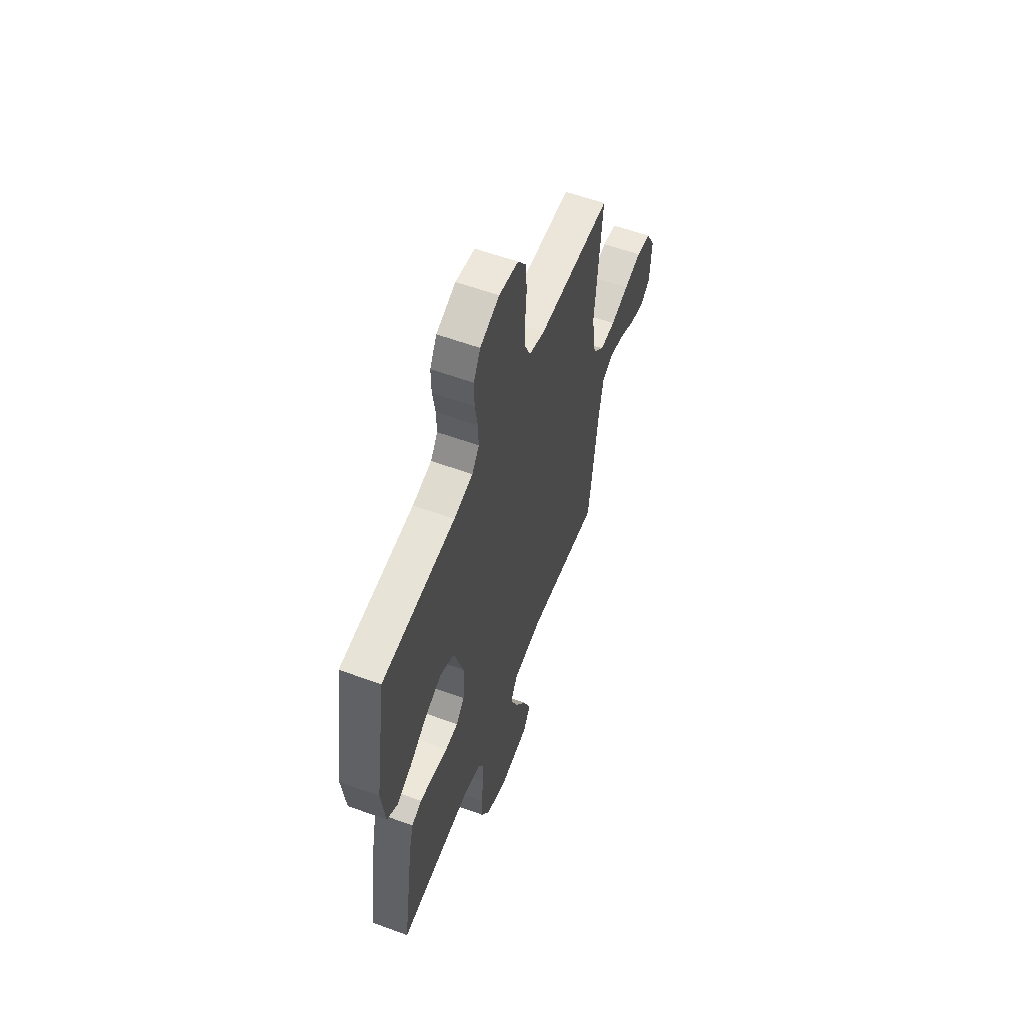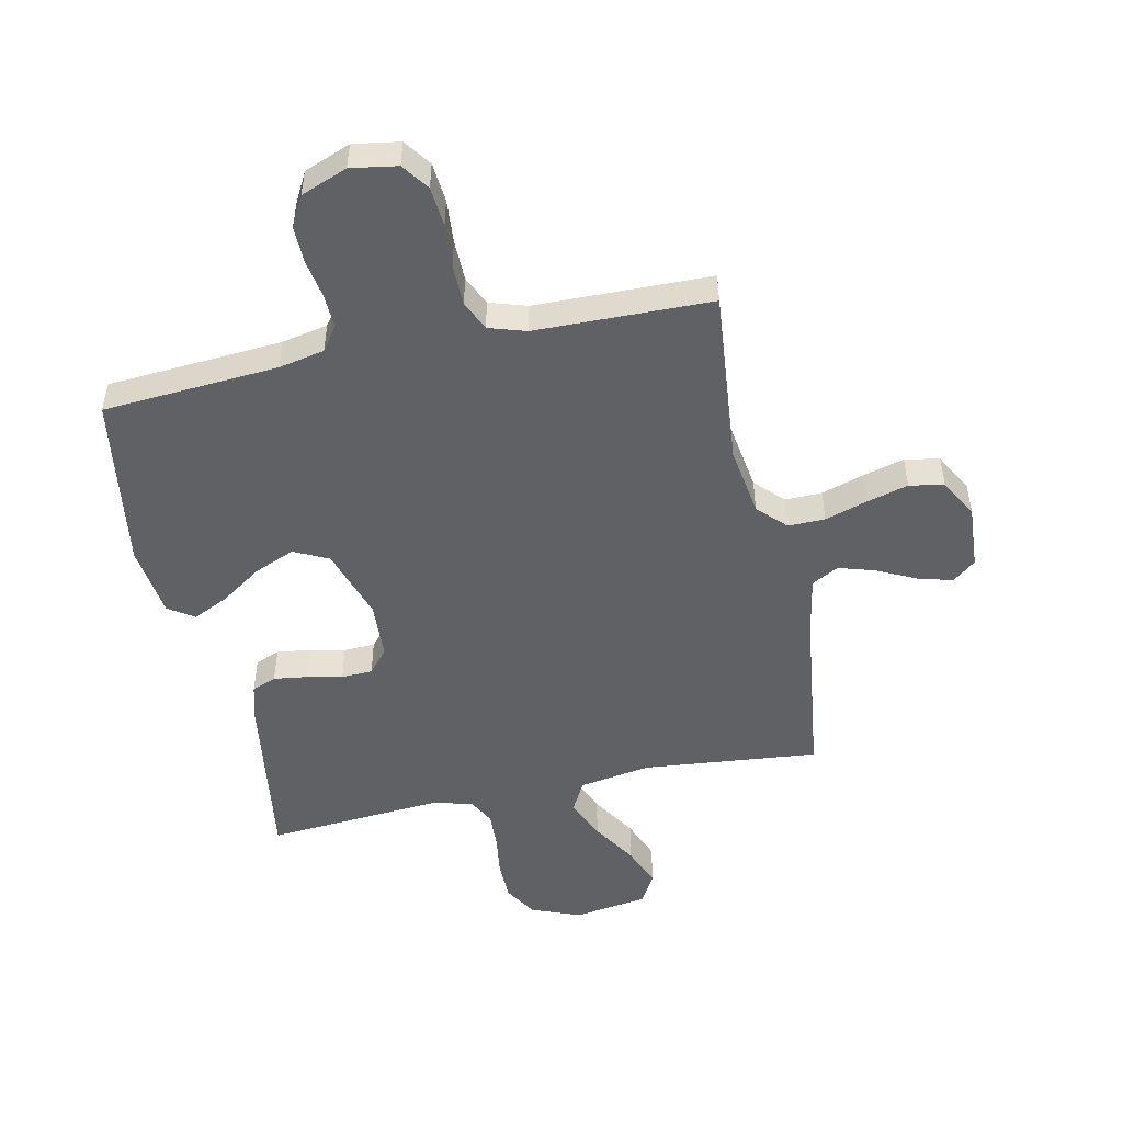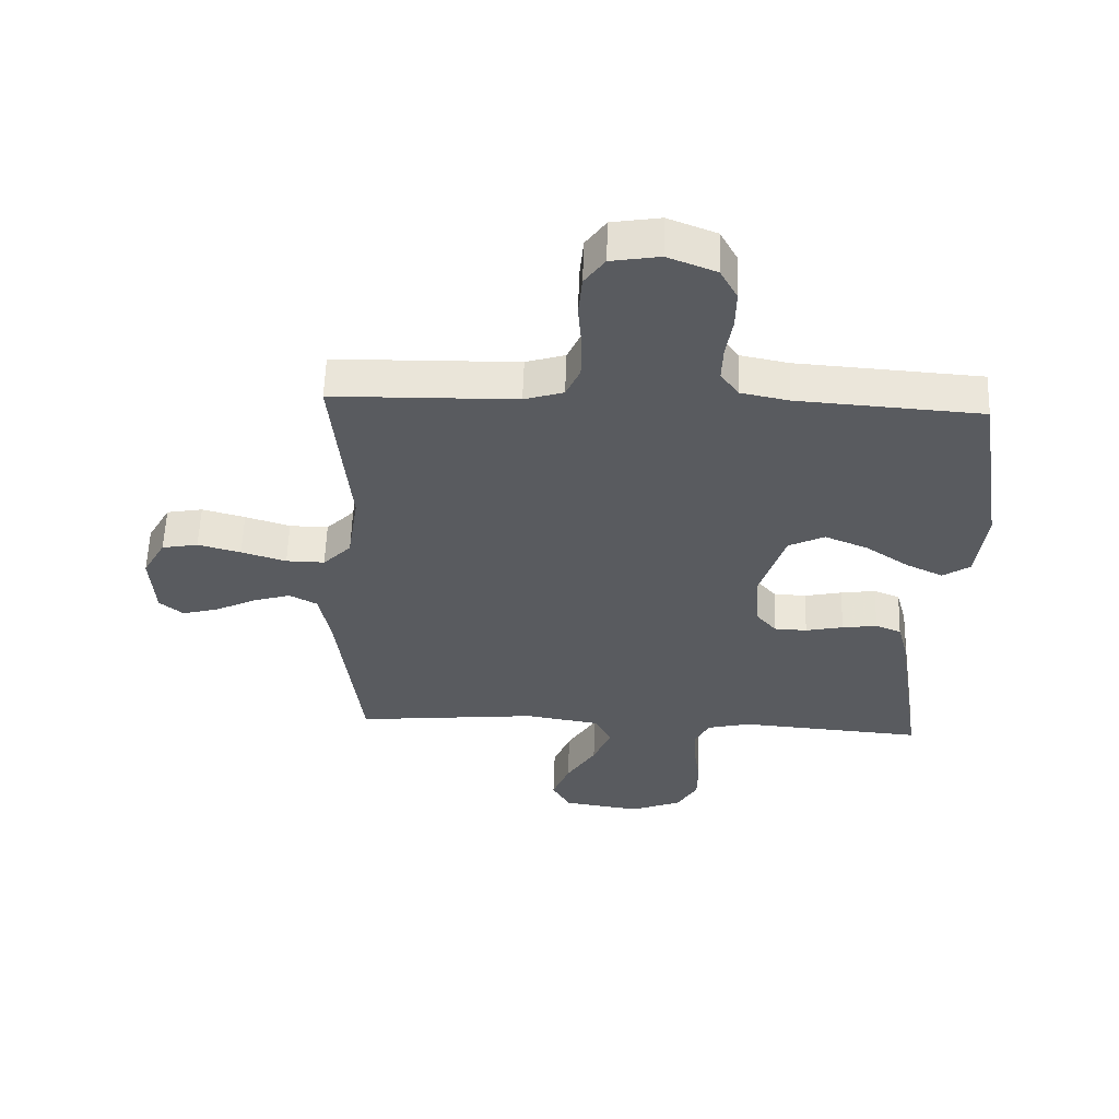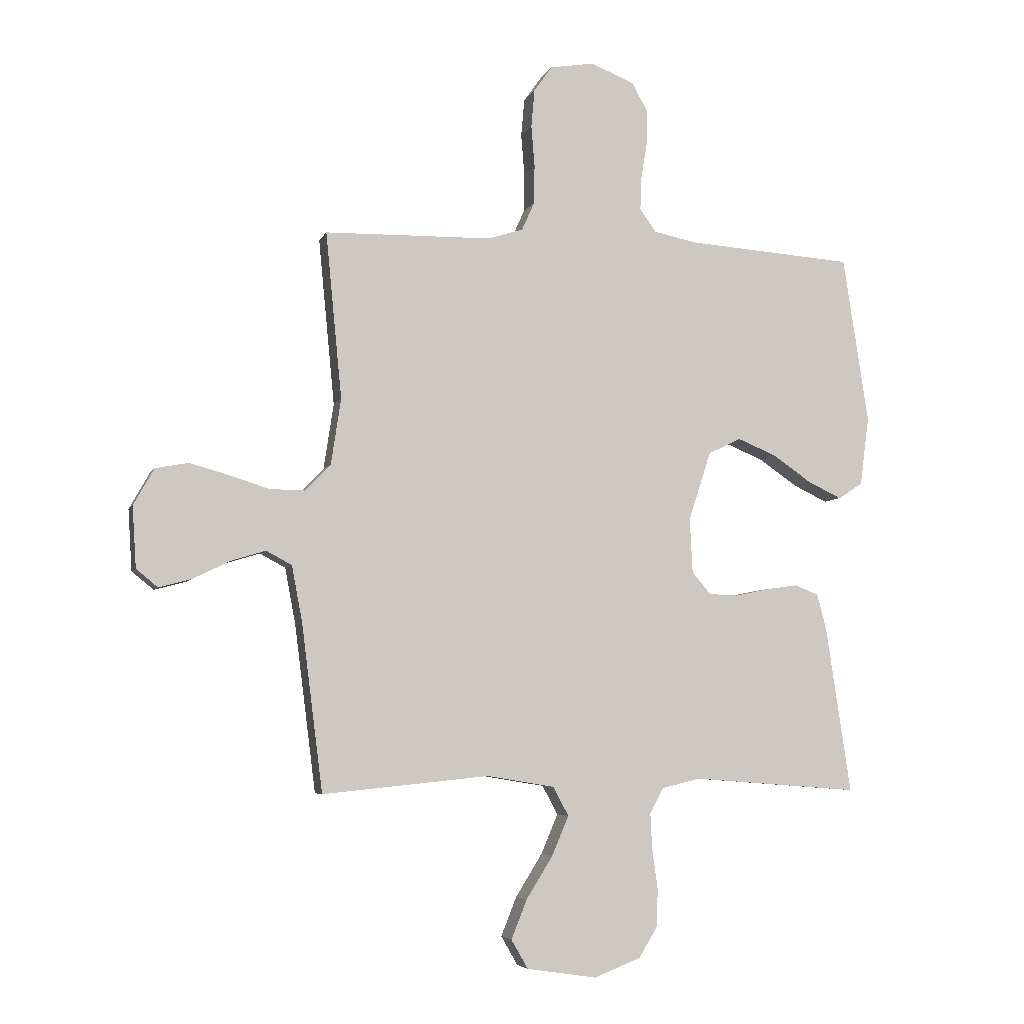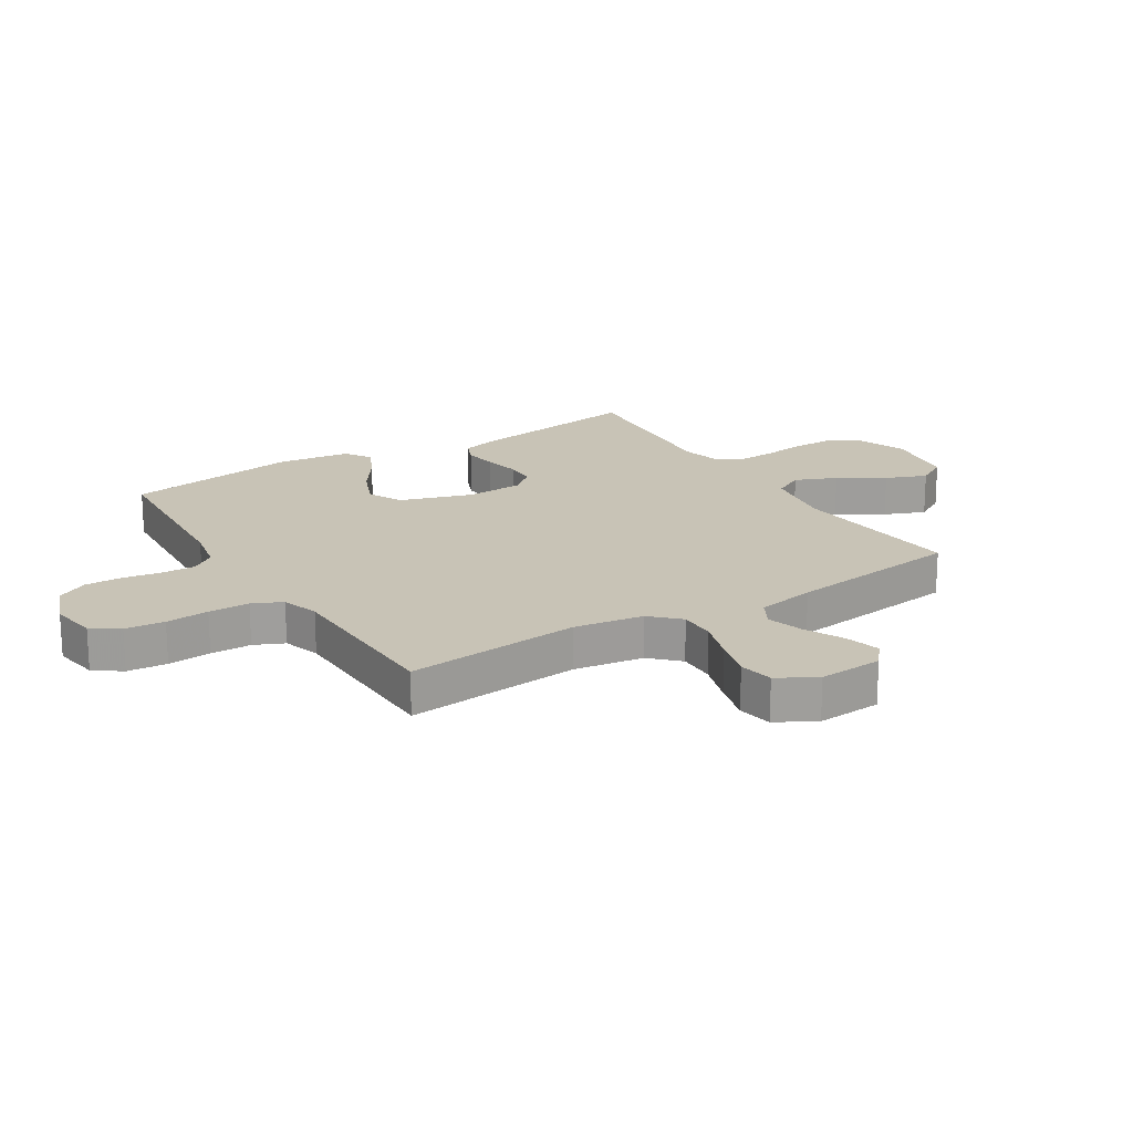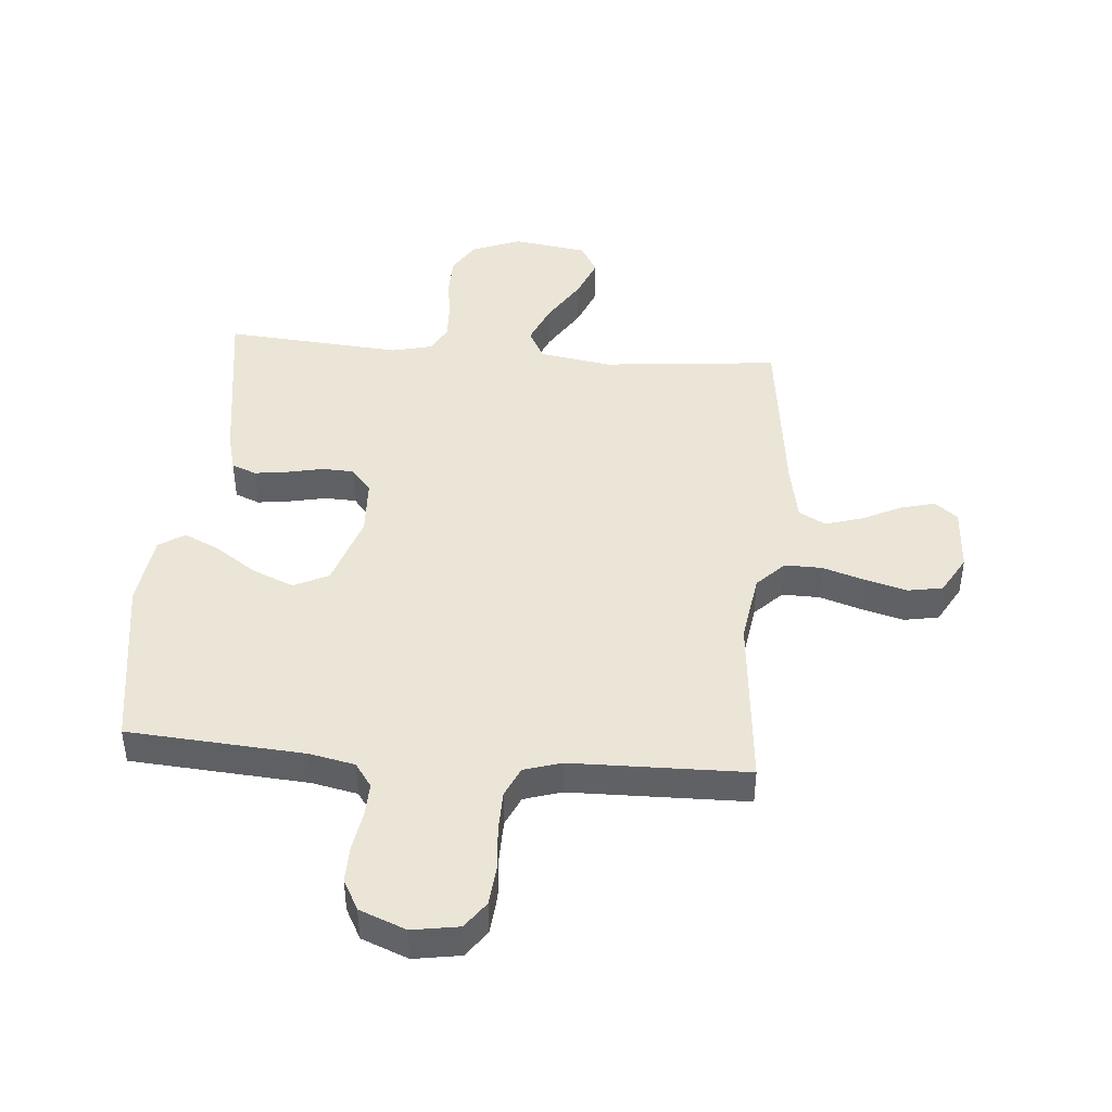
<metadata>
{"format":"obj","ext":"obj","renderer":"f3d","projection":"perspective","resolution":1024,"background":"white","views":[{"elev":57.8,"azim":-69.2,"up":"+Z"},{"elev":-50.0,"azim":12.1,"up":"+Y"},{"elev":57.4,"azim":-178.1,"up":"+Z"},{"elev":-5.3,"azim":164.7,"up":"+Z"},{"elev":19.5,"azim":58.0,"up":"+Y"},{"elev":44.0,"azim":4.9,"up":"+Y"}]}
</metadata>
<code>
v -0.5 0.07 0.5
v -0.2 0.07 0.521
v -0.122 0.07 0.537
v -0.093 0.07 0.578
v -0.095 0.07 0.636
v -0.106 0.07 0.702
v -0.107 0.07 0.765
v -0.079 0.07 0.817
v 0 0.07 0.848
v 0.079 0.07 0.835
v 0.112 0.07 0.789
v 0.118 0.07 0.721
v 0.112 0.07 0.647
v 0.113 0.07 0.577
v 0.136 0.07 0.526
v 0.2 0.07 0.506
v 0.5 0.07 0.5
v 0.471 0.07 0.2
v 0.489 0.07 0.081
v 0.535 0.07 0.034
v 0.598 0.07 0.035
v 0.671 0.07 0.058
v 0.741 0.07 0.077
v 0.8 0.07 0.066
v 0.837 0.07 0
v 0.83 0.07 -0.11
v 0.791 0.07 -0.142
v 0.732 0.07 -0.126
v 0.665 0.07 -0.093
v 0.603 0.07 -0.074
v 0.557 0.07 -0.099
v 0.538 0.07 -0.2
v 0.5 0.07 -0.5
v 0.2 0.07 -0.47
v 0.078 0.07 -0.49
v 0.05 0.07 -0.542
v 0.08 0.07 -0.613
v 0.128 0.07 -0.69
v 0.156 0.07 -0.76
v 0.126 0.07 -0.812
v 0 0.07 -0.831
v -0.084 0.07 -0.798
v -0.118 0.07 -0.742
v -0.119 0.07 -0.674
v -0.109 0.07 -0.603
v -0.106 0.07 -0.54
v -0.13 0.07 -0.494
v -0.2 0.07 -0.477
v -0.5 0.07 -0.5
v -0.455 0.07 -0.2
v -0.438 0.07 -0.136
v -0.396 0.07 -0.119
v -0.339 0.07 -0.127
v -0.278 0.07 -0.14
v -0.225 0.07 -0.138
v -0.191 0.07 -0.098
v -0.186 0.07 0
v -0.226 0.07 0.124
v -0.285 0.07 0.153
v -0.355 0.07 0.124
v -0.425 0.07 0.076
v -0.486 0.07 0.047
v -0.53 0.07 0.076
v -0.546 0.07 0.2
v -0.5 0 0.5
v -0.2 0 0.521
v -0.122 0 0.537
v -0.093 0 0.578
v -0.095 0 0.636
v -0.106 0 0.702
v -0.107 0 0.765
v -0.079 0 0.817
v 0 0 0.848
v 0.079 0 0.835
v 0.112 0 0.789
v 0.118 0 0.721
v 0.112 0 0.647
v 0.113 0 0.577
v 0.136 0 0.526
v 0.2 0 0.506
v 0.5 0 0.5
v 0.471 0 0.2
v 0.489 0 0.081
v 0.535 0 0.034
v 0.598 0 0.035
v 0.671 0 0.058
v 0.741 0 0.077
v 0.8 0 0.066
v 0.837 0 0
v 0.83 0 -0.11
v 0.791 0 -0.142
v 0.732 0 -0.126
v 0.665 0 -0.093
v 0.603 0 -0.074
v 0.557 0 -0.099
v 0.538 0 -0.2
v 0.5 0 -0.5
v 0.2 0 -0.47
v 0.078 0 -0.49
v 0.05 0 -0.542
v 0.08 0 -0.613
v 0.128 0 -0.69
v 0.156 0 -0.76
v 0.126 0 -0.812
v 0 0 -0.831
v -0.084 0 -0.798
v -0.118 0 -0.742
v -0.119 0 -0.674
v -0.109 0 -0.603
v -0.106 0 -0.54
v -0.13 0 -0.494
v -0.2 0 -0.477
v -0.5 0 -0.5
v -0.455 0 -0.2
v -0.438 0 -0.136
v -0.396 0 -0.119
v -0.339 0 -0.127
v -0.278 0 -0.14
v -0.225 0 -0.138
v -0.191 0 -0.098
v -0.186 0 0
v -0.226 0 0.124
v -0.285 0 0.153
v -0.355 0 0.124
v -0.425 0 0.076
v -0.486 0 0.047
v -0.53 0 0.076
v -0.546 0 0.2
f 64 1 2
f 63 64 2
f 62 63 2
f 61 62 2
f 60 61 2
f 59 60 2 3
f 58 59 3 4
f 57 58 4
f 56 57 4
f 52 53 54
f 51 52 54
f 50 51 54
f 49 50 54
f 48 49 54
f 47 48 54 55
f 46 47 55 56
f 43 44 45
f 42 43 45
f 41 42 45
f 40 41 45
f 39 40 45
f 38 39 45
f 37 38 45
f 36 37 45 46
f 46 56 4
f 36 46 4
f 35 36 4
f 32 33 34
f 35 4 5
f 34 35 5
f 32 34 5
f 31 32 5
f 27 28 29
f 26 27 29
f 25 26 29
f 24 25 29
f 23 24 29
f 22 23 29
f 21 22 29
f 20 21 29 30
f 30 31 5
f 20 30 5
f 19 20 5
f 16 17 18
f 15 16 18 19
f 11 12 13
f 10 11 13
f 9 10 13
f 8 9 13
f 7 8 13
f 6 7 13
f 5 6 13
f 5 13 14
f 15 19 5
f 5 14 15
f 66 65 128
f 66 128 127
f 66 127 126
f 66 126 125
f 66 125 124
f 67 66 124 123
f 68 67 123 122
f 68 122 121
f 68 121 120
f 118 117 116
f 118 116 115
f 118 115 114
f 118 114 113
f 118 113 112
f 119 118 112 111
f 120 119 111 110
f 109 108 107
f 109 107 106
f 109 106 105
f 109 105 104
f 109 104 103
f 109 103 102
f 109 102 101
f 110 109 101 100
f 68 120 110
f 68 110 100
f 68 100 99
f 98 97 96
f 69 68 99
f 69 99 98
f 69 98 96
f 69 96 95
f 93 92 91
f 93 91 90
f 93 90 89
f 93 89 88
f 93 88 87
f 93 87 86
f 93 86 85
f 94 93 85 84
f 69 95 94
f 69 94 84
f 69 84 83
f 82 81 80
f 83 82 80 79
f 77 76 75
f 77 75 74
f 77 74 73
f 77 73 72
f 77 72 71
f 77 71 70
f 77 70 69
f 78 77 69
f 69 83 79
f 79 78 69
f 1 65 66 2
f 2 66 67 3
f 3 67 68 4
f 4 68 69 5
f 5 69 70 6
f 6 70 71 7
f 7 71 72 8
f 8 72 73 9
f 9 73 74 10
f 10 74 75 11
f 11 75 76 12
f 12 76 77 13
f 13 77 78 14
f 14 78 79 15
f 15 79 80 16
f 16 80 81 17
f 17 81 82 18
f 18 82 83 19
f 19 83 84 20
f 20 84 85 21
f 21 85 86 22
f 22 86 87 23
f 23 87 88 24
f 24 88 89 25
f 25 89 90 26
f 26 90 91 27
f 27 91 92 28
f 28 92 93 29
f 29 93 94 30
f 30 94 95 31
f 31 95 96 32
f 32 96 97 33
f 33 97 98 34
f 34 98 99 35
f 35 99 100 36
f 36 100 101 37
f 37 101 102 38
f 38 102 103 39
f 39 103 104 40
f 40 104 105 41
f 41 105 106 42
f 42 106 107 43
f 43 107 108 44
f 44 108 109 45
f 45 109 110 46
f 46 110 111 47
f 47 111 112 48
f 48 112 113 49
f 49 113 114 50
f 50 114 115 51
f 51 115 116 52
f 52 116 117 53
f 53 117 118 54
f 54 118 119 55
f 55 119 120 56
f 56 120 121 57
f 57 121 122 58
f 58 122 123 59
f 59 123 124 60
f 60 124 125 61
f 61 125 126 62
f 62 126 127 63
f 63 127 128 64
f 64 128 65 1

</code>
